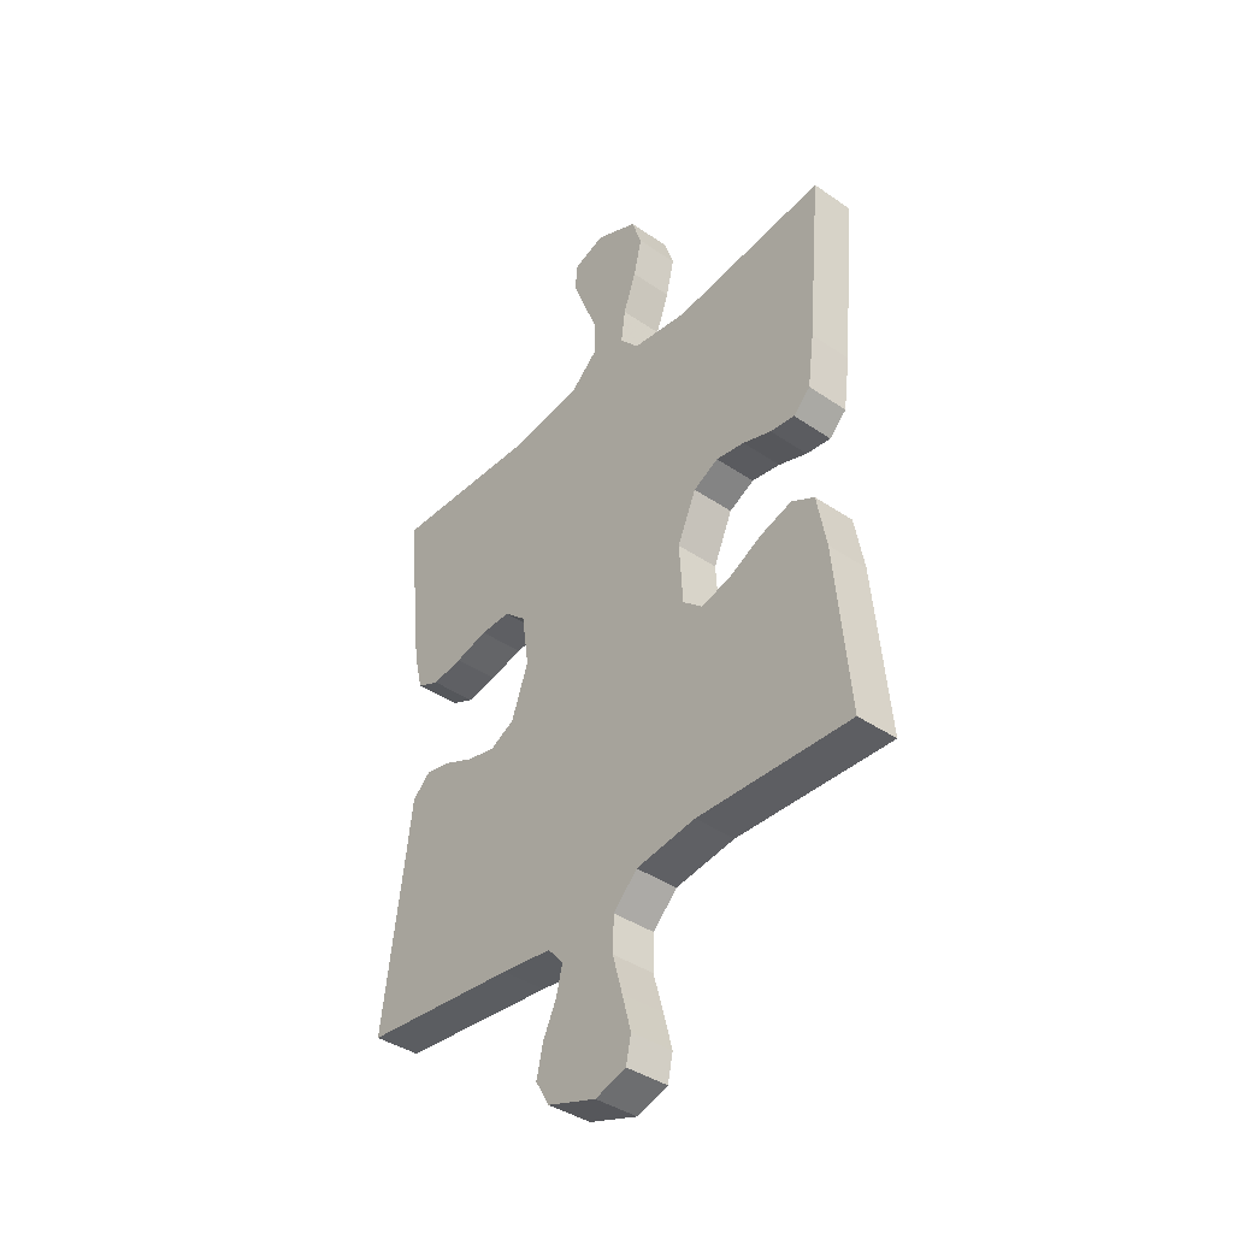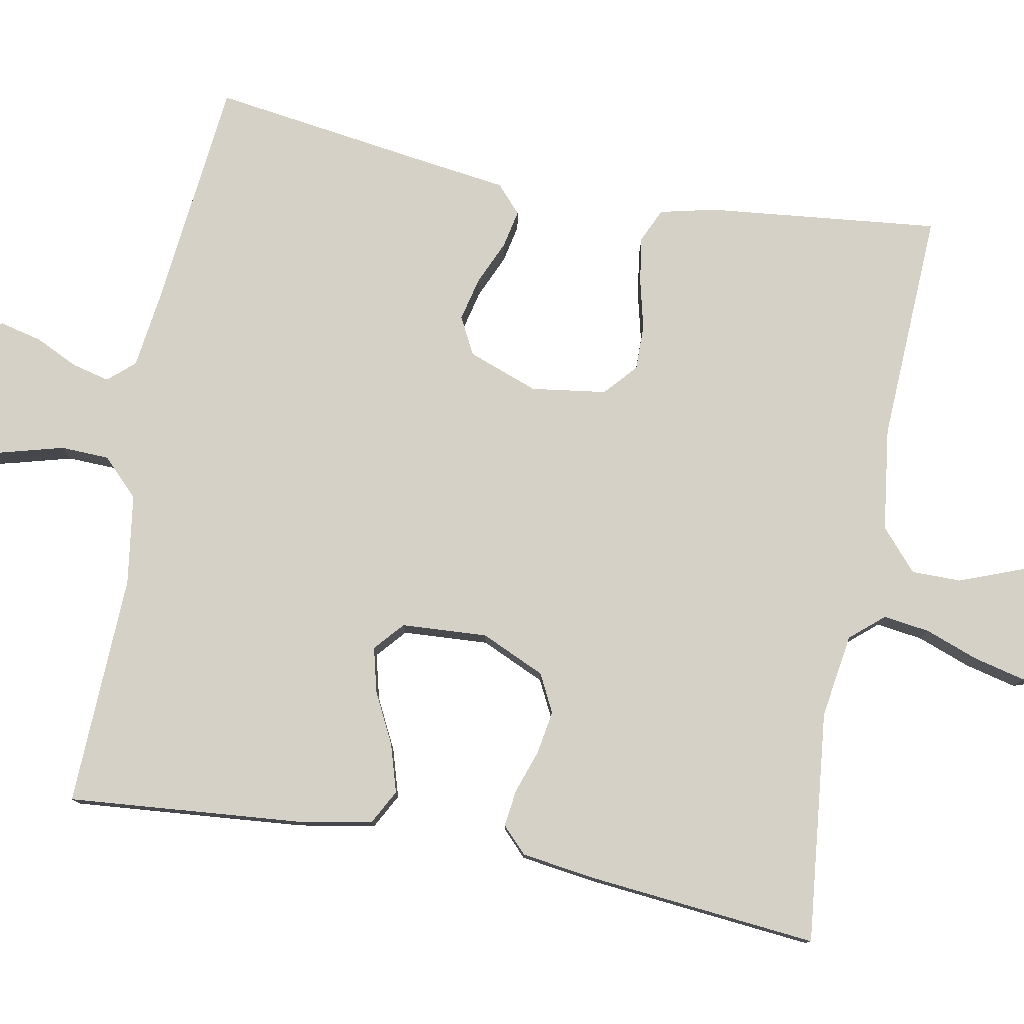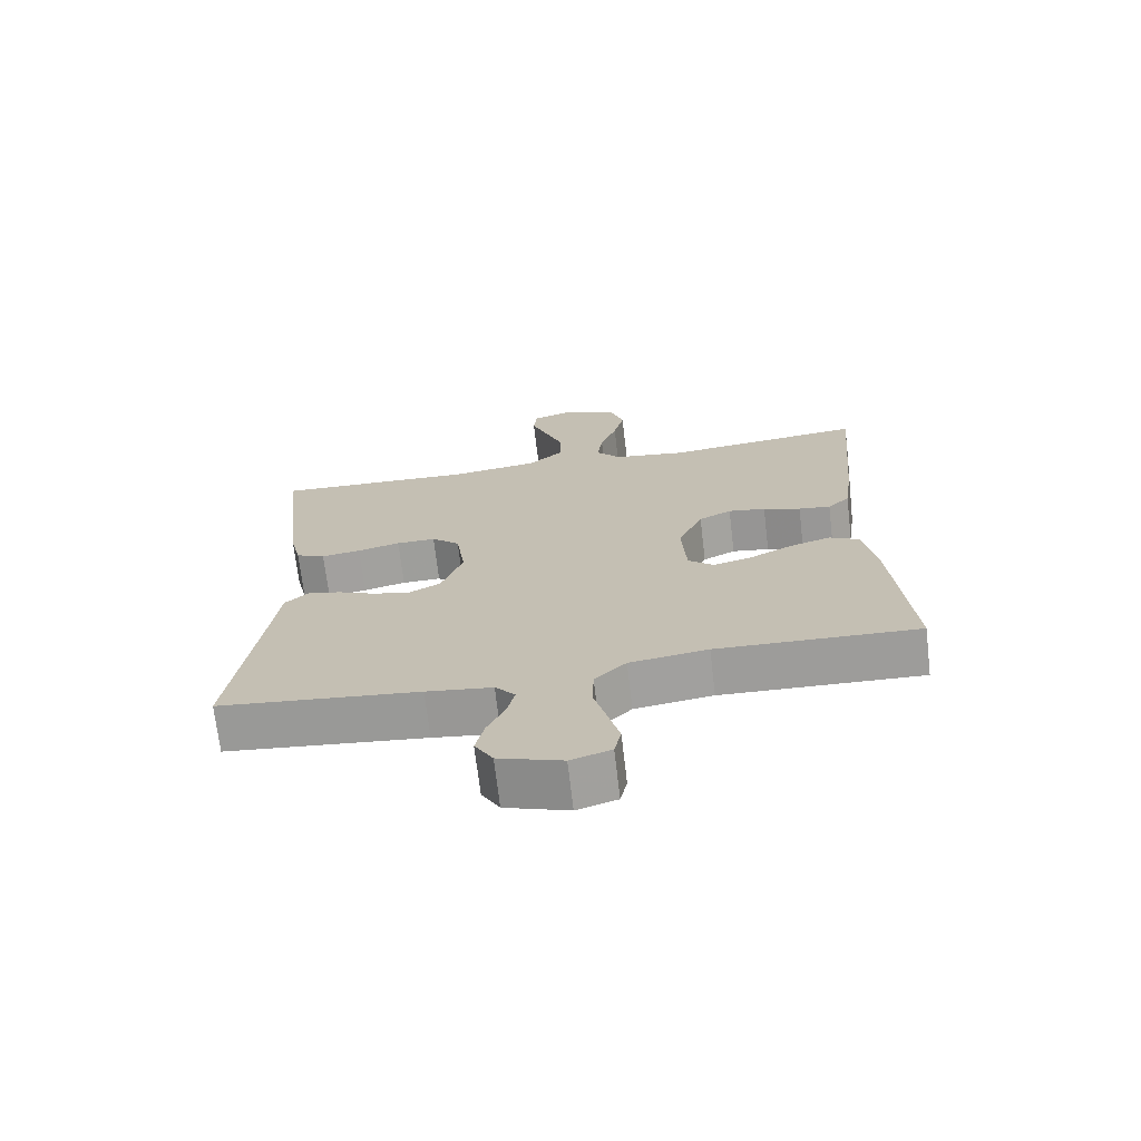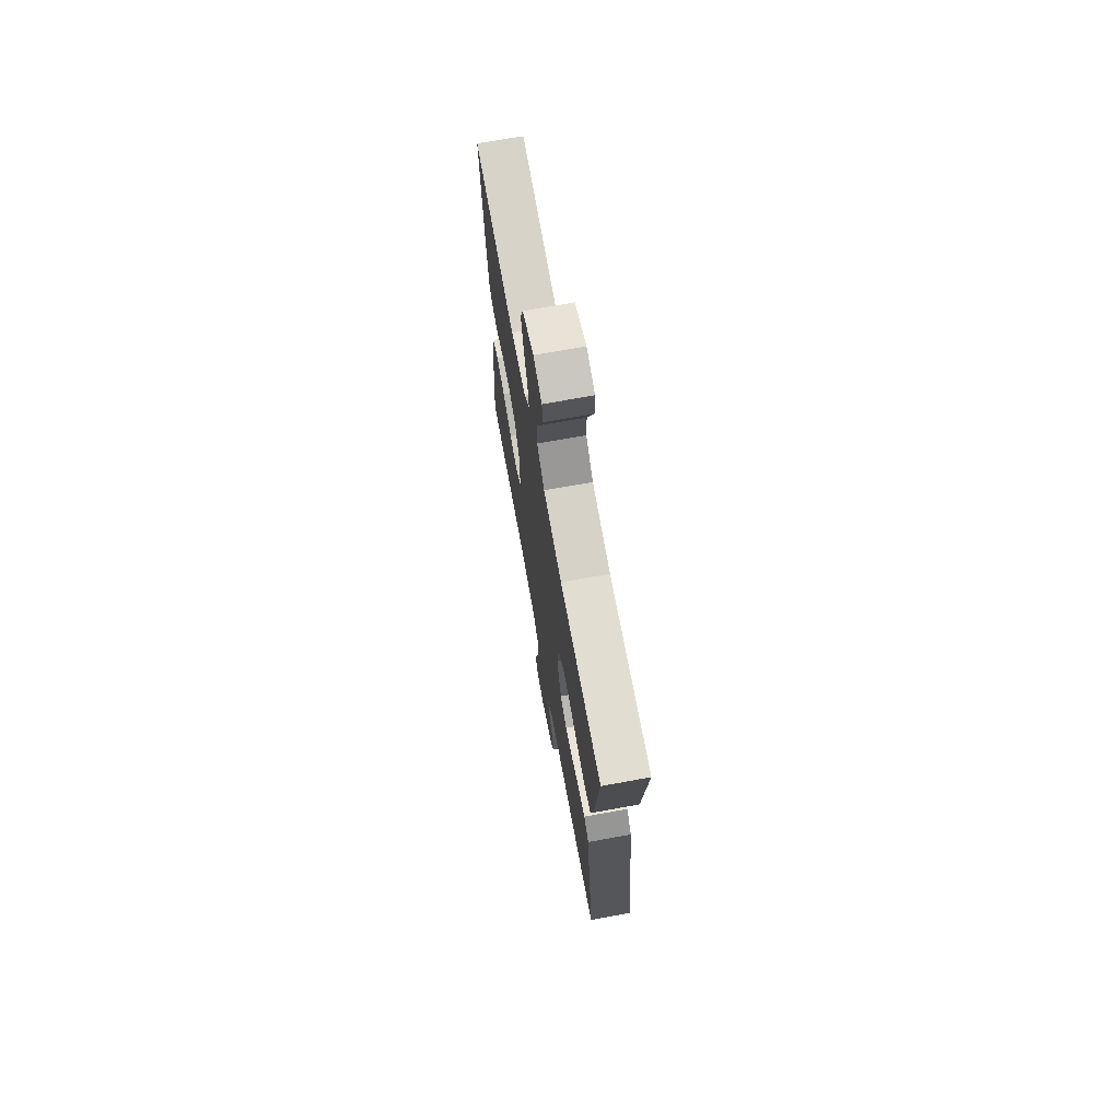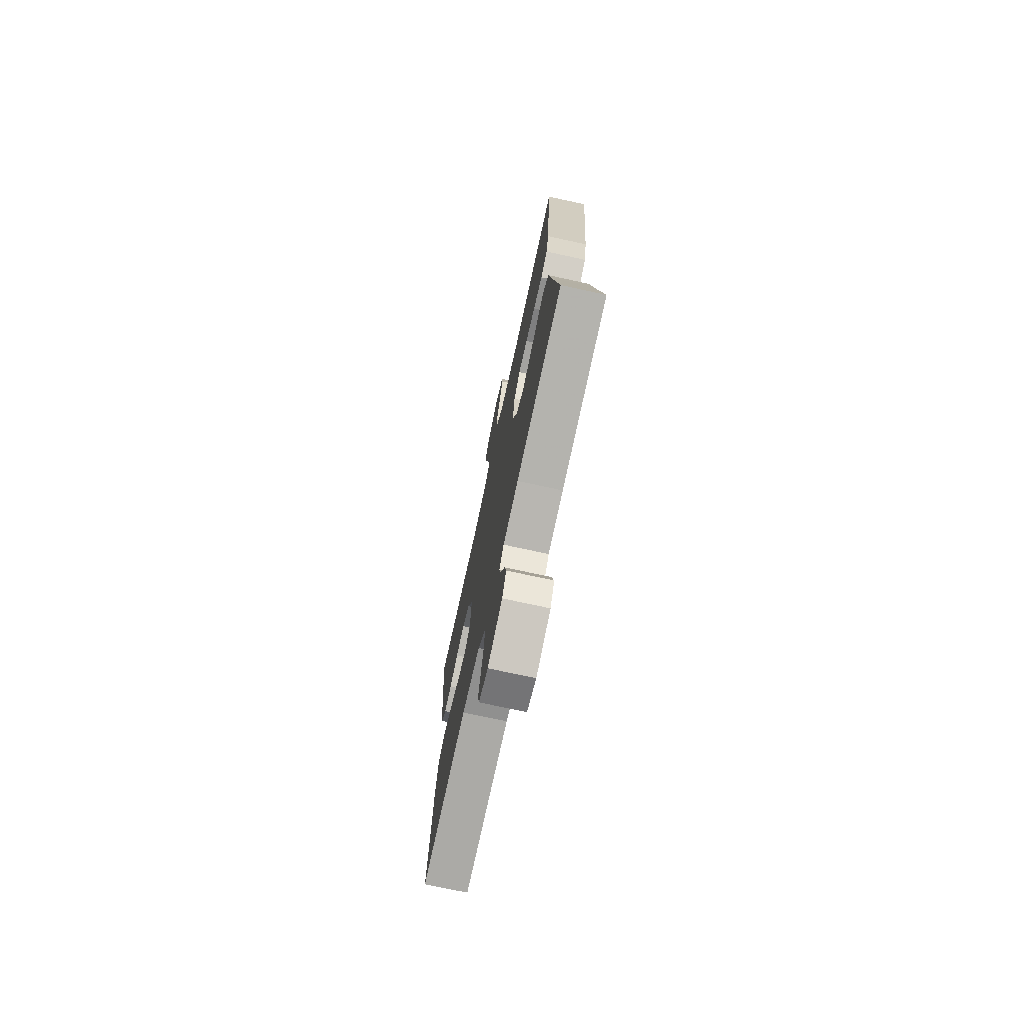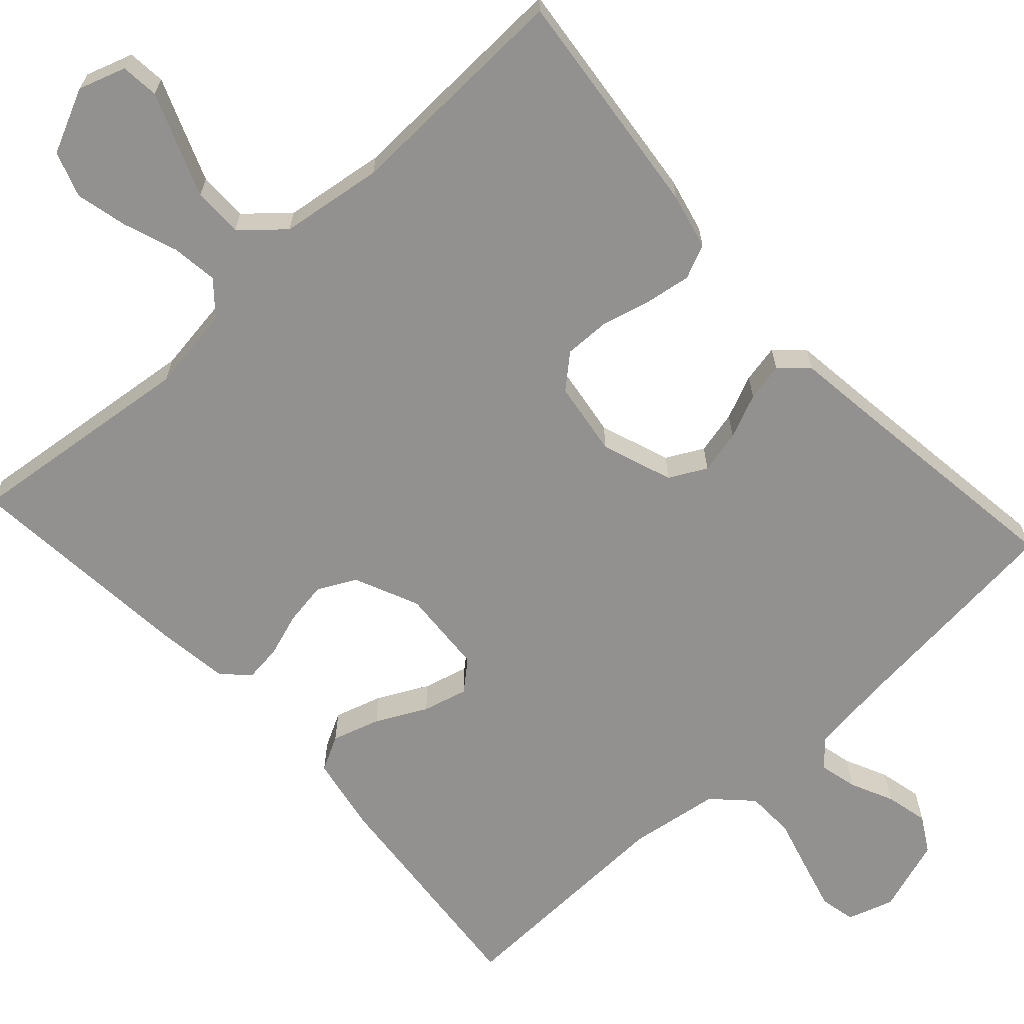
<metadata>
{"format":"obj","ext":"obj","renderer":"f3d","projection":"perspective","resolution":1024,"background":"white","views":[{"elev":-40.2,"azim":-130.1,"up":"+Z"},{"elev":79.1,"azim":-79.2,"up":"+Y"},{"elev":-70.5,"azim":-173.3,"up":"+Z"},{"elev":70.7,"azim":79.7,"up":"+Z"},{"elev":-73.9,"azim":77.7,"up":"+Z"},{"elev":-66.1,"azim":42.3,"up":"+Y"}]}
</metadata>
<code>
v 0.5 0.07 -0.5
v 0.2 0.07 -0.531
v 0.101 0.07 -0.544
v 0.071 0.07 -0.578
v 0.083 0.07 -0.627
v 0.109 0.07 -0.682
v 0.122 0.07 -0.737
v 0.095 0.07 -0.783
v 0 0.07 -0.815
v -0.06 0.07 -0.796
v -0.07 0.07 -0.75
v -0.053 0.07 -0.686
v -0.034 0.07 -0.617
v -0.036 0.07 -0.554
v -0.083 0.07 -0.507
v -0.2 0.07 -0.49
v -0.5 0.07 -0.5
v -0.473 0.07 -0.2
v -0.455 0.07 -0.101
v -0.41 0.07 -0.077
v -0.348 0.07 -0.096
v -0.283 0.07 -0.129
v -0.225 0.07 -0.144
v -0.187 0.07 -0.111
v -0.18 0.07 0
v -0.217 0.07 0.083
v -0.266 0.07 0.108
v -0.322 0.07 0.099
v -0.378 0.07 0.08
v -0.426 0.07 0.074
v -0.459 0.07 0.106
v -0.472 0.07 0.2
v -0.5 0.07 0.5
v -0.2 0.07 0.467
v -0.091 0.07 0.483
v -0.054 0.07 0.526
v -0.062 0.07 0.586
v -0.087 0.07 0.655
v -0.103 0.07 0.722
v -0.083 0.07 0.781
v 0 0.07 0.82
v 0.061 0.07 0.8
v 0.066 0.07 0.751
v 0.041 0.07 0.687
v 0.014 0.07 0.617
v 0.014 0.07 0.553
v 0.067 0.07 0.506
v 0.2 0.07 0.488
v 0.5 0.07 0.5
v 0.467 0.07 0.2
v 0.45 0.07 0.128
v 0.406 0.07 0.108
v 0.347 0.07 0.117
v 0.283 0.07 0.133
v 0.224 0.07 0.134
v 0.182 0.07 0.097
v 0.168 0.07 0
v 0.201 0.07 -0.091
v 0.249 0.07 -0.116
v 0.305 0.07 -0.103
v 0.362 0.07 -0.078
v 0.411 0.07 -0.068
v 0.446 0.07 -0.1
v 0.459 0.07 -0.2
v 0.5 0 -0.5
v 0.2 0 -0.531
v 0.101 0 -0.544
v 0.071 0 -0.578
v 0.083 0 -0.627
v 0.109 0 -0.682
v 0.122 0 -0.737
v 0.095 0 -0.783
v 0 0 -0.815
v -0.06 0 -0.796
v -0.07 0 -0.75
v -0.053 0 -0.686
v -0.034 0 -0.617
v -0.036 0 -0.554
v -0.083 0 -0.507
v -0.2 0 -0.49
v -0.5 0 -0.5
v -0.473 0 -0.2
v -0.455 0 -0.101
v -0.41 0 -0.077
v -0.348 0 -0.096
v -0.283 0 -0.129
v -0.225 0 -0.144
v -0.187 0 -0.111
v -0.18 0 0
v -0.217 0 0.083
v -0.266 0 0.108
v -0.322 0 0.099
v -0.378 0 0.08
v -0.426 0 0.074
v -0.459 0 0.106
v -0.472 0 0.2
v -0.5 0 0.5
v -0.2 0 0.467
v -0.091 0 0.483
v -0.054 0 0.526
v -0.062 0 0.586
v -0.087 0 0.655
v -0.103 0 0.722
v -0.083 0 0.781
v 0 0 0.82
v 0.061 0 0.8
v 0.066 0 0.751
v 0.041 0 0.687
v 0.014 0 0.617
v 0.014 0 0.553
v 0.067 0 0.506
v 0.2 0 0.488
v 0.5 0 0.5
v 0.467 0 0.2
v 0.45 0 0.128
v 0.406 0 0.108
v 0.347 0 0.117
v 0.283 0 0.133
v 0.224 0 0.134
v 0.182 0 0.097
v 0.168 0 0
v 0.201 0 -0.091
v 0.249 0 -0.116
v 0.305 0 -0.103
v 0.362 0 -0.078
v 0.411 0 -0.068
v 0.446 0 -0.1
v 0.459 0 -0.2
f 62 63 64
f 61 62 64
f 60 61 64
f 64 1 2
f 60 64 2
f 59 60 2
f 58 59 2 3
f 57 58 3 4
f 56 57 4
f 52 53 54
f 51 52 54
f 50 51 54
f 49 50 54
f 48 49 54
f 47 48 54 55
f 46 47 55 56
f 42 43 44
f 41 42 44
f 40 41 44
f 39 40 44
f 38 39 44
f 37 38 44
f 36 37 44 45
f 32 33 34
f 31 32 34
f 30 31 34
f 29 30 34
f 28 29 34
f 27 28 34 35
f 26 27 35 36
f 20 21 22
f 19 20 22
f 18 19 22
f 17 18 22
f 16 17 22
f 15 16 22 23
f 14 15 23 24
f 11 12 13
f 10 11 13
f 9 10 13
f 8 9 13
f 7 8 13
f 6 7 13
f 5 6 13
f 4 5 13 14
f 14 24 25
f 4 14 25
f 56 4 25
f 46 56 25
f 36 45 46
f 26 36 46
f 25 26 46
f 128 127 126
f 128 126 125
f 128 125 124
f 66 65 128
f 66 128 124
f 66 124 123
f 67 66 123 122
f 68 67 122 121
f 68 121 120
f 118 117 116
f 118 116 115
f 118 115 114
f 118 114 113
f 118 113 112
f 119 118 112 111
f 120 119 111 110
f 108 107 106
f 108 106 105
f 108 105 104
f 108 104 103
f 108 103 102
f 108 102 101
f 109 108 101 100
f 98 97 96
f 98 96 95
f 98 95 94
f 98 94 93
f 98 93 92
f 99 98 92 91
f 100 99 91 90
f 86 85 84
f 86 84 83
f 86 83 82
f 86 82 81
f 86 81 80
f 87 86 80 79
f 88 87 79 78
f 77 76 75
f 77 75 74
f 77 74 73
f 77 73 72
f 77 72 71
f 77 71 70
f 77 70 69
f 78 77 69 68
f 89 88 78
f 89 78 68
f 89 68 120
f 89 120 110
f 110 109 100
f 110 100 90
f 110 90 89
f 1 65 66 2
f 2 66 67 3
f 3 67 68 4
f 4 68 69 5
f 5 69 70 6
f 6 70 71 7
f 7 71 72 8
f 8 72 73 9
f 9 73 74 10
f 10 74 75 11
f 11 75 76 12
f 12 76 77 13
f 13 77 78 14
f 14 78 79 15
f 15 79 80 16
f 16 80 81 17
f 17 81 82 18
f 18 82 83 19
f 19 83 84 20
f 20 84 85 21
f 21 85 86 22
f 22 86 87 23
f 23 87 88 24
f 24 88 89 25
f 25 89 90 26
f 26 90 91 27
f 27 91 92 28
f 28 92 93 29
f 29 93 94 30
f 30 94 95 31
f 31 95 96 32
f 32 96 97 33
f 33 97 98 34
f 34 98 99 35
f 35 99 100 36
f 36 100 101 37
f 37 101 102 38
f 38 102 103 39
f 39 103 104 40
f 40 104 105 41
f 41 105 106 42
f 42 106 107 43
f 43 107 108 44
f 44 108 109 45
f 45 109 110 46
f 46 110 111 47
f 47 111 112 48
f 48 112 113 49
f 49 113 114 50
f 50 114 115 51
f 51 115 116 52
f 52 116 117 53
f 53 117 118 54
f 54 118 119 55
f 55 119 120 56
f 56 120 121 57
f 57 121 122 58
f 58 122 123 59
f 59 123 124 60
f 60 124 125 61
f 61 125 126 62
f 62 126 127 63
f 63 127 128 64
f 64 128 65 1

</code>
